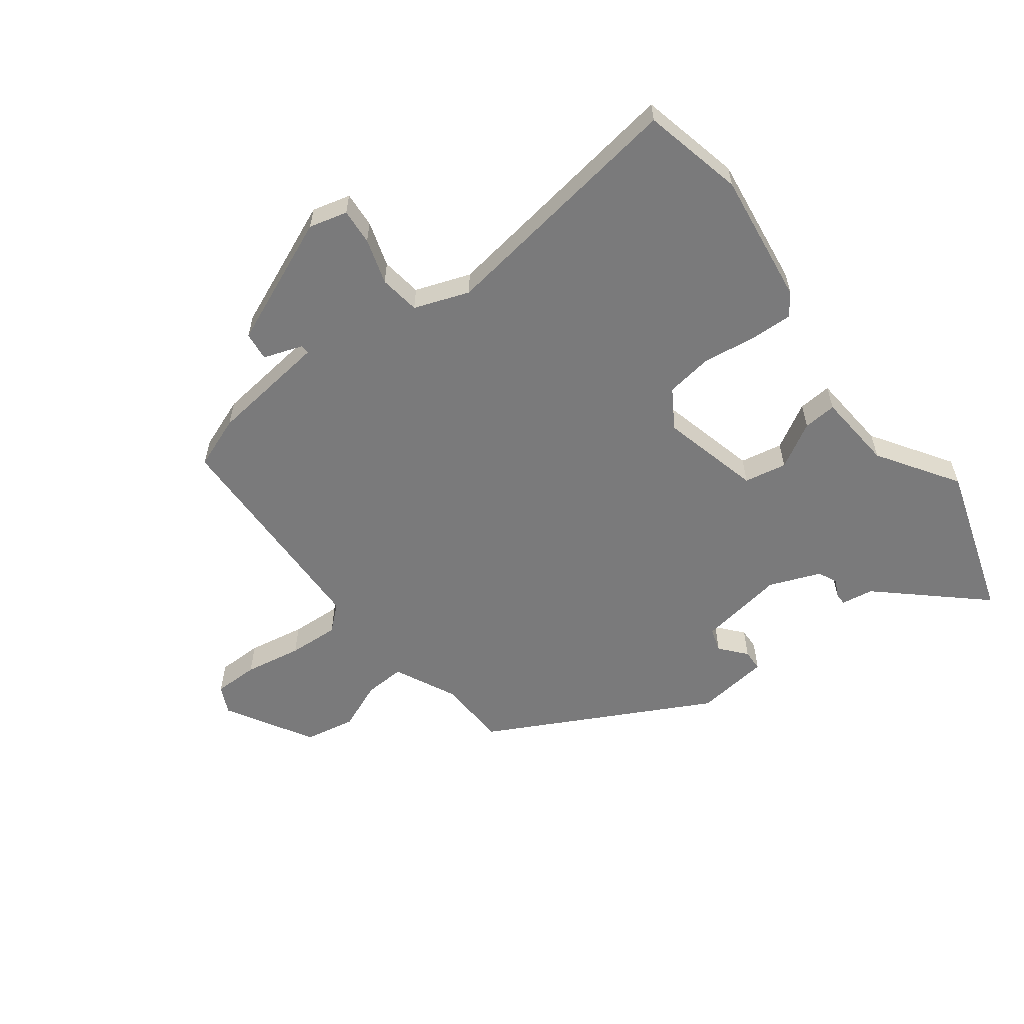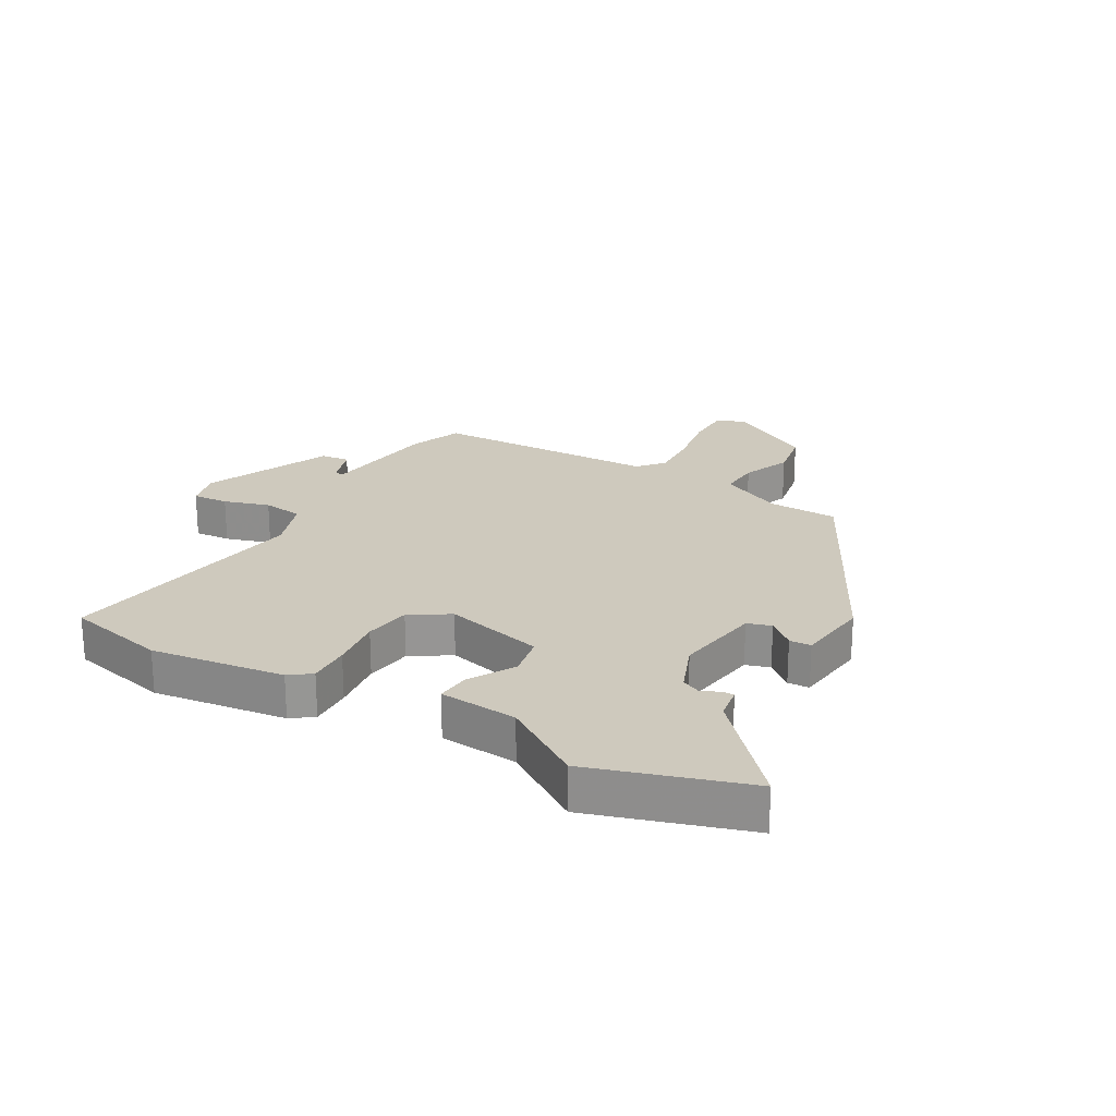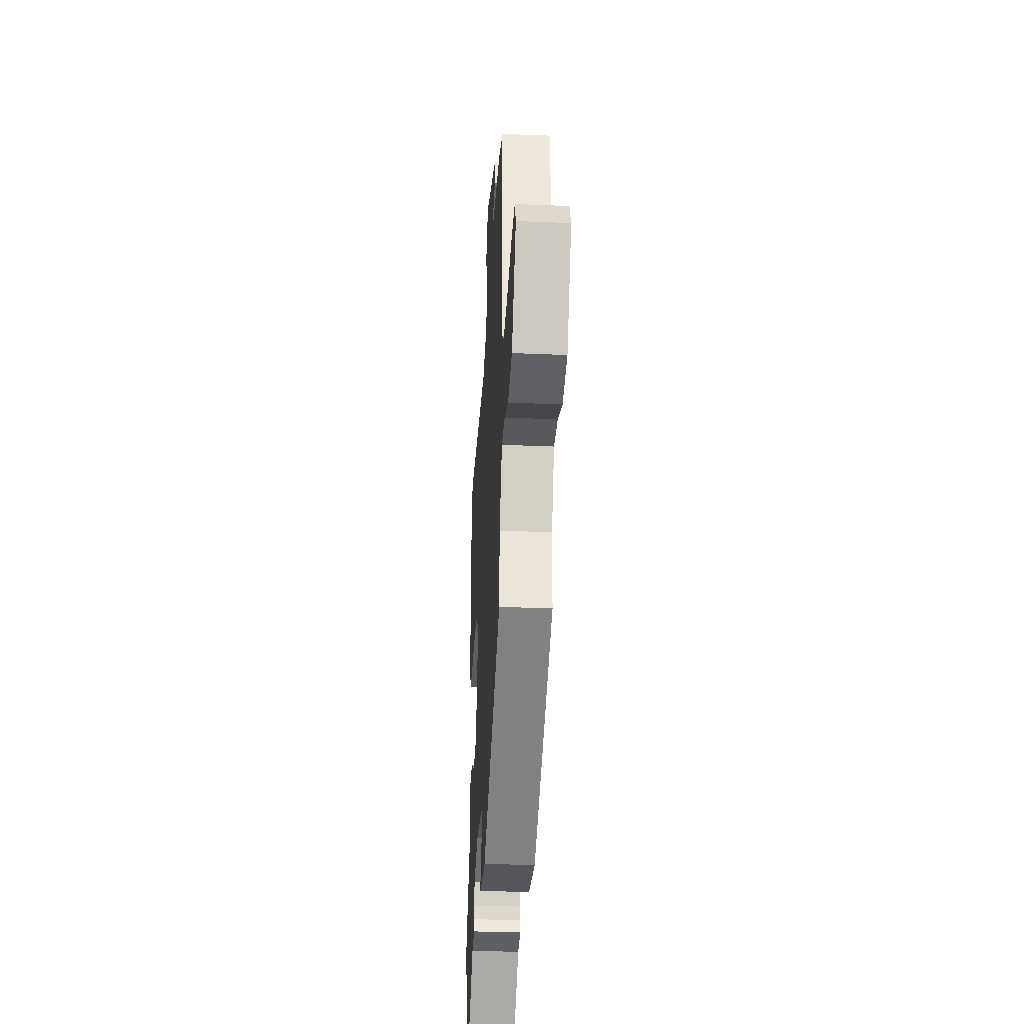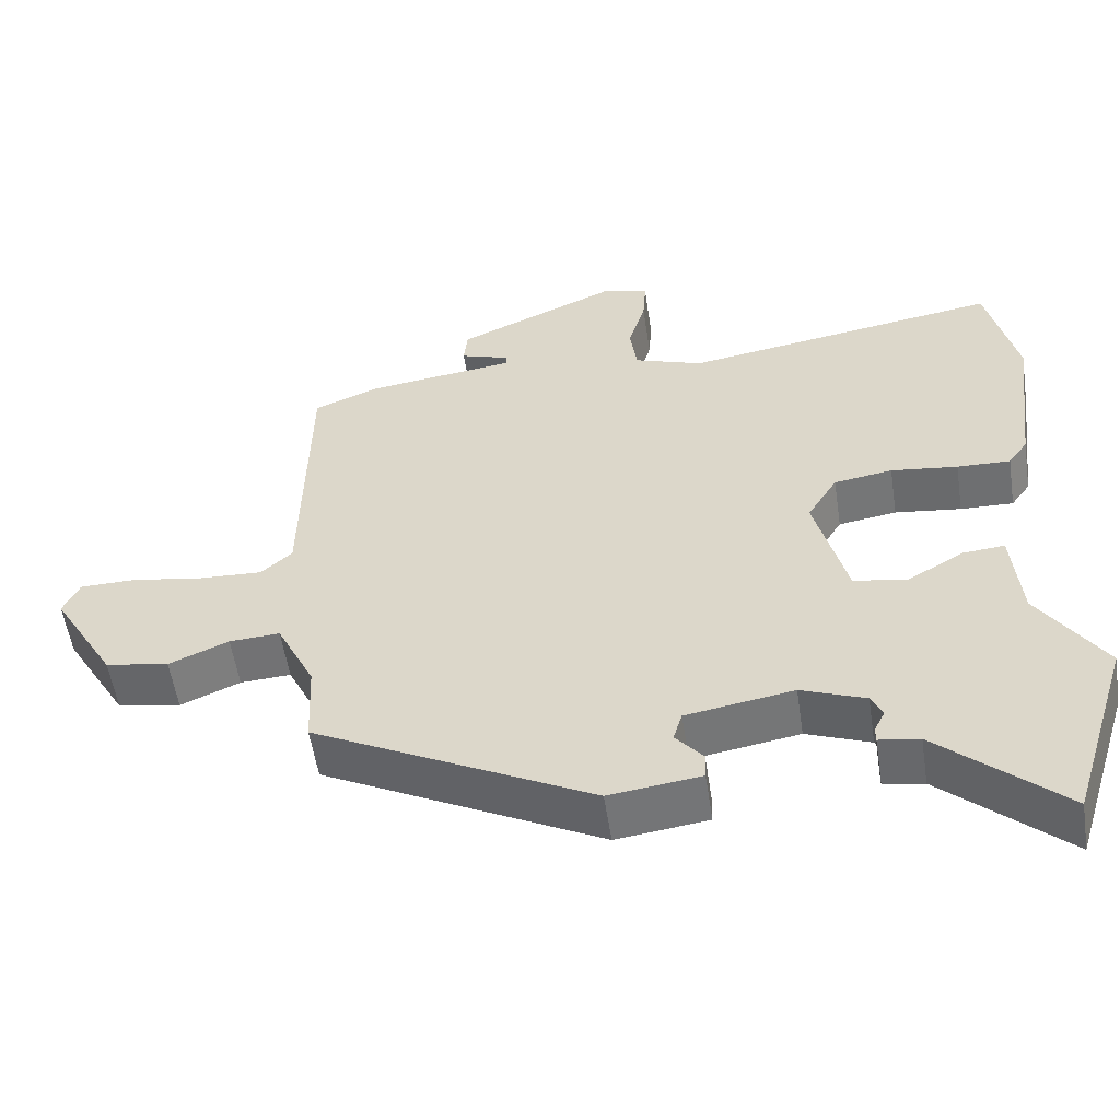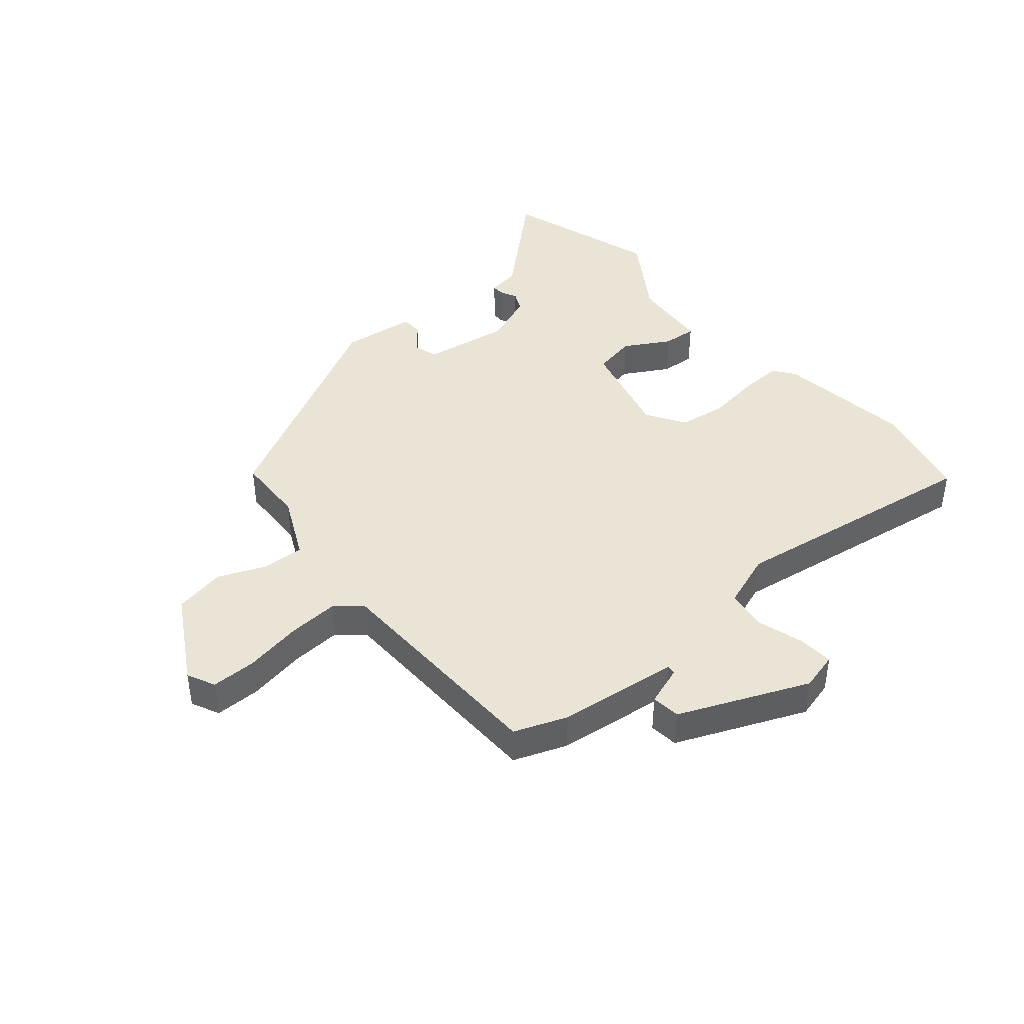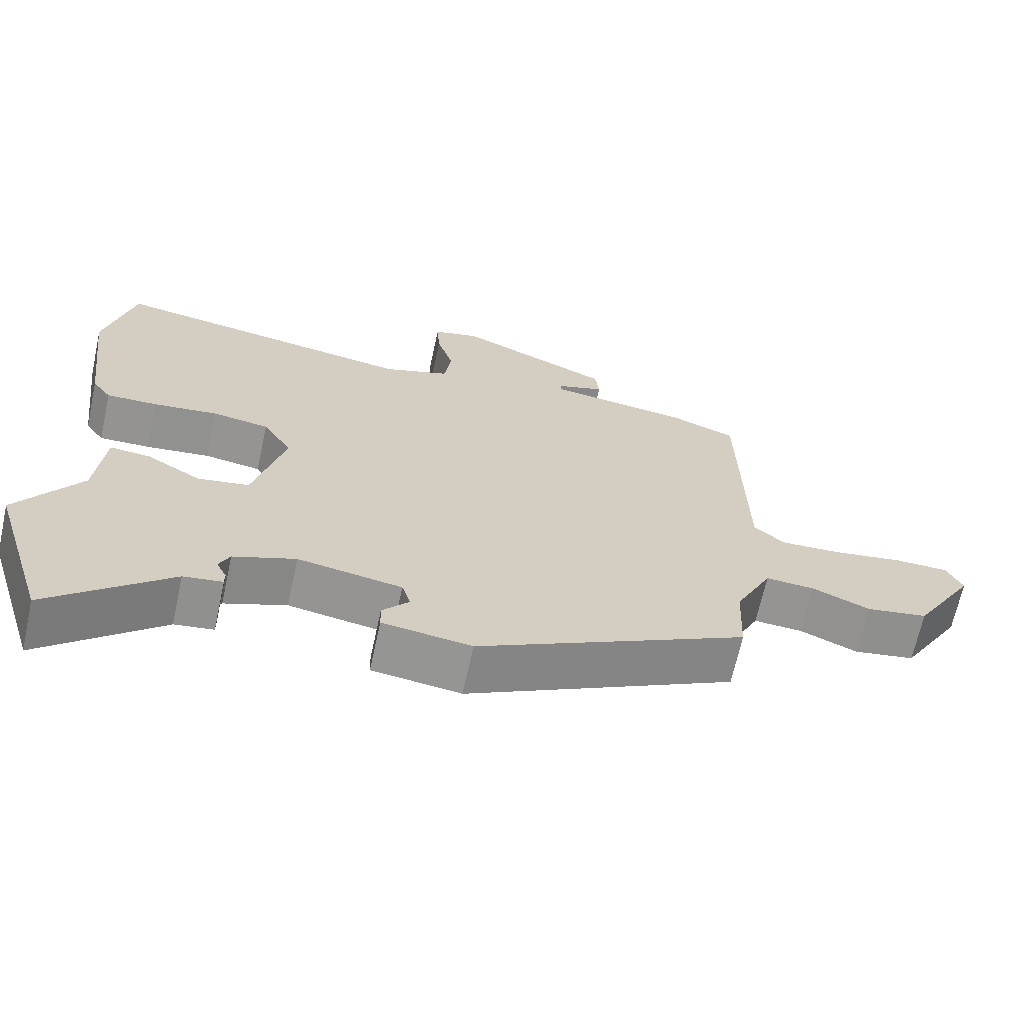
<metadata>
{"format":"obj","ext":"obj","renderer":"f3d","projection":"perspective","resolution":1024,"background":"white","views":[{"elev":-58.1,"azim":36.5,"up":"+Y"},{"elev":22.7,"azim":119.4,"up":"+Y"},{"elev":-33.6,"azim":-93.3,"up":"+Z"},{"elev":-54.9,"azim":8.6,"up":"+Z"},{"elev":42.6,"azim":-40.7,"up":"+Y"},{"elev":-67.0,"azim":167.7,"up":"+Z"}]}
</metadata>
<code>
v 0.546 0.07 -0.352
v 0.466 0.07 -0.611
v 0.298 0.07 -0.462
v 0.244 0.07 -0.454
v 0.244 0.07 -0.434
v 0.258 0.07 -0.405
v 0.243 0.07 -0.373
v 0.157 0.07 -0.34
v 0.013 0.07 -0.364
v 0.001 0.07 -0.404
v 0.038 0.07 -0.447
v 0.037 0.07 -0.483
v -0.086 0.07 -0.499
v -0.46 0.07 -0.308
v -0.465 0.07 -0.192
v -0.516 0.07 -0.088
v -0.584 0.07 -0.092
v -0.664 0.07 -0.126
v -0.749 0.07 -0.111
v -0.834 0.07 0.033
v -0.812 0.07 0.08
v -0.737 0.07 0.081
v -0.641 0.07 0.065
v -0.556 0.07 0.061
v -0.514 0.07 0.098
v -0.507 0.07 0.477
v -0.42 0.07 0.511
v -0.22 0.07 0.537
v -0.221 0.07 0.552
v -0.287 0.07 0.574
v -0.282 0.07 0.622
v -0.069 0.07 0.715
v -0.005 0.07 0.699
v -0.009 0.07 0.639
v -0.032 0.07 0.563
v -0.022 0.07 0.495
v 0.07 0.07 0.463
v 0.493 0.07 0.53
v 0.533 0.07 0.362
v 0.505 0.07 0.14
v 0.479 0.07 0.104
v 0.408 0.07 0.106
v 0.319 0.07 0.117
v 0.241 0.07 0.105
v 0.201 0.07 0.04
v 0.244 0.07 -0.126
v 0.315 0.07 -0.139
v 0.39 0.07 -0.095
v 0.446 0.07 -0.09
v 0.458 0.07 -0.22
v 0.546 0 -0.352
v 0.466 0 -0.611
v 0.298 0 -0.462
v 0.244 0 -0.454
v 0.244 0 -0.434
v 0.258 0 -0.405
v 0.243 0 -0.373
v 0.157 0 -0.34
v 0.013 0 -0.364
v 0.001 0 -0.404
v 0.038 0 -0.447
v 0.037 0 -0.483
v -0.086 0 -0.499
v -0.46 0 -0.308
v -0.465 0 -0.192
v -0.516 0 -0.088
v -0.584 0 -0.092
v -0.664 0 -0.126
v -0.749 0 -0.111
v -0.834 0 0.033
v -0.812 0 0.08
v -0.737 0 0.081
v -0.641 0 0.065
v -0.556 0 0.061
v -0.514 0 0.098
v -0.507 0 0.477
v -0.42 0 0.511
v -0.22 0 0.537
v -0.221 0 0.552
v -0.287 0 0.574
v -0.282 0 0.622
v -0.069 0 0.715
v -0.005 0 0.699
v -0.009 0 0.639
v -0.032 0 0.563
v -0.022 0 0.495
v 0.07 0 0.463
v 0.493 0 0.53
v 0.533 0 0.362
v 0.505 0 0.14
v 0.479 0 0.104
v 0.408 0 0.106
v 0.319 0 0.117
v 0.241 0 0.105
v 0.201 0 0.04
v 0.244 0 -0.126
v 0.315 0 -0.139
v 0.39 0 -0.095
v 0.446 0 -0.09
v 0.458 0 -0.22
f 47 48 49 50
f 46 47 50 1
f 40 41 42 43
f 38 39 40 43
f 37 38 43 44
f 36 37 44 45
f 32 33 34 35
f 32 35 36
f 29 30 31 32
f 28 29 32 36
f 25 26 27 28
f 25 28 36 45
f 20 21 22 23
f 20 23 24
f 17 18 19 20
f 16 17 20 24
f 15 16 24 25
f 13 14 15
f 10 11 12 13
f 9 10 13 15
f 8 9 15 25
f 3 4 5 6
f 3 6 7
f 46 1 2 3
f 46 3 7
f 25 45 46
f 7 8 25 46
f 100 99 98 97
f 51 100 97 96
f 93 92 91 90
f 93 90 89 88
f 94 93 88 87
f 95 94 87 86
f 85 84 83 82
f 86 85 82
f 82 81 80 79
f 86 82 79 78
f 78 77 76 75
f 95 86 78 75
f 73 72 71 70
f 74 73 70
f 70 69 68 67
f 74 70 67 66
f 75 74 66 65
f 65 64 63
f 63 62 61 60
f 65 63 60 59
f 75 65 59 58
f 56 55 54 53
f 57 56 53
f 53 52 51 96
f 57 53 96
f 96 95 75
f 96 75 58 57
f 1 51 52 2
f 2 52 53 3
f 3 53 54 4
f 4 54 55 5
f 5 55 56 6
f 6 56 57 7
f 7 57 58 8
f 8 58 59 9
f 9 59 60 10
f 10 60 61 11
f 11 61 62 12
f 12 62 63 13
f 13 63 64 14
f 14 64 65 15
f 15 65 66 16
f 16 66 67 17
f 17 67 68 18
f 18 68 69 19
f 19 69 70 20
f 20 70 71 21
f 21 71 72 22
f 22 72 73 23
f 23 73 74 24
f 24 74 75 25
f 25 75 76 26
f 26 76 77 27
f 27 77 78 28
f 28 78 79 29
f 29 79 80 30
f 30 80 81 31
f 31 81 82 32
f 32 82 83 33
f 33 83 84 34
f 34 84 85 35
f 35 85 86 36
f 36 86 87 37
f 37 87 88 38
f 38 88 89 39
f 39 89 90 40
f 40 90 91 41
f 41 91 92 42
f 42 92 93 43
f 43 93 94 44
f 44 94 95 45
f 45 95 96 46
f 46 96 97 47
f 47 97 98 48
f 48 98 99 49
f 49 99 100 50
f 50 100 51 1

</code>
